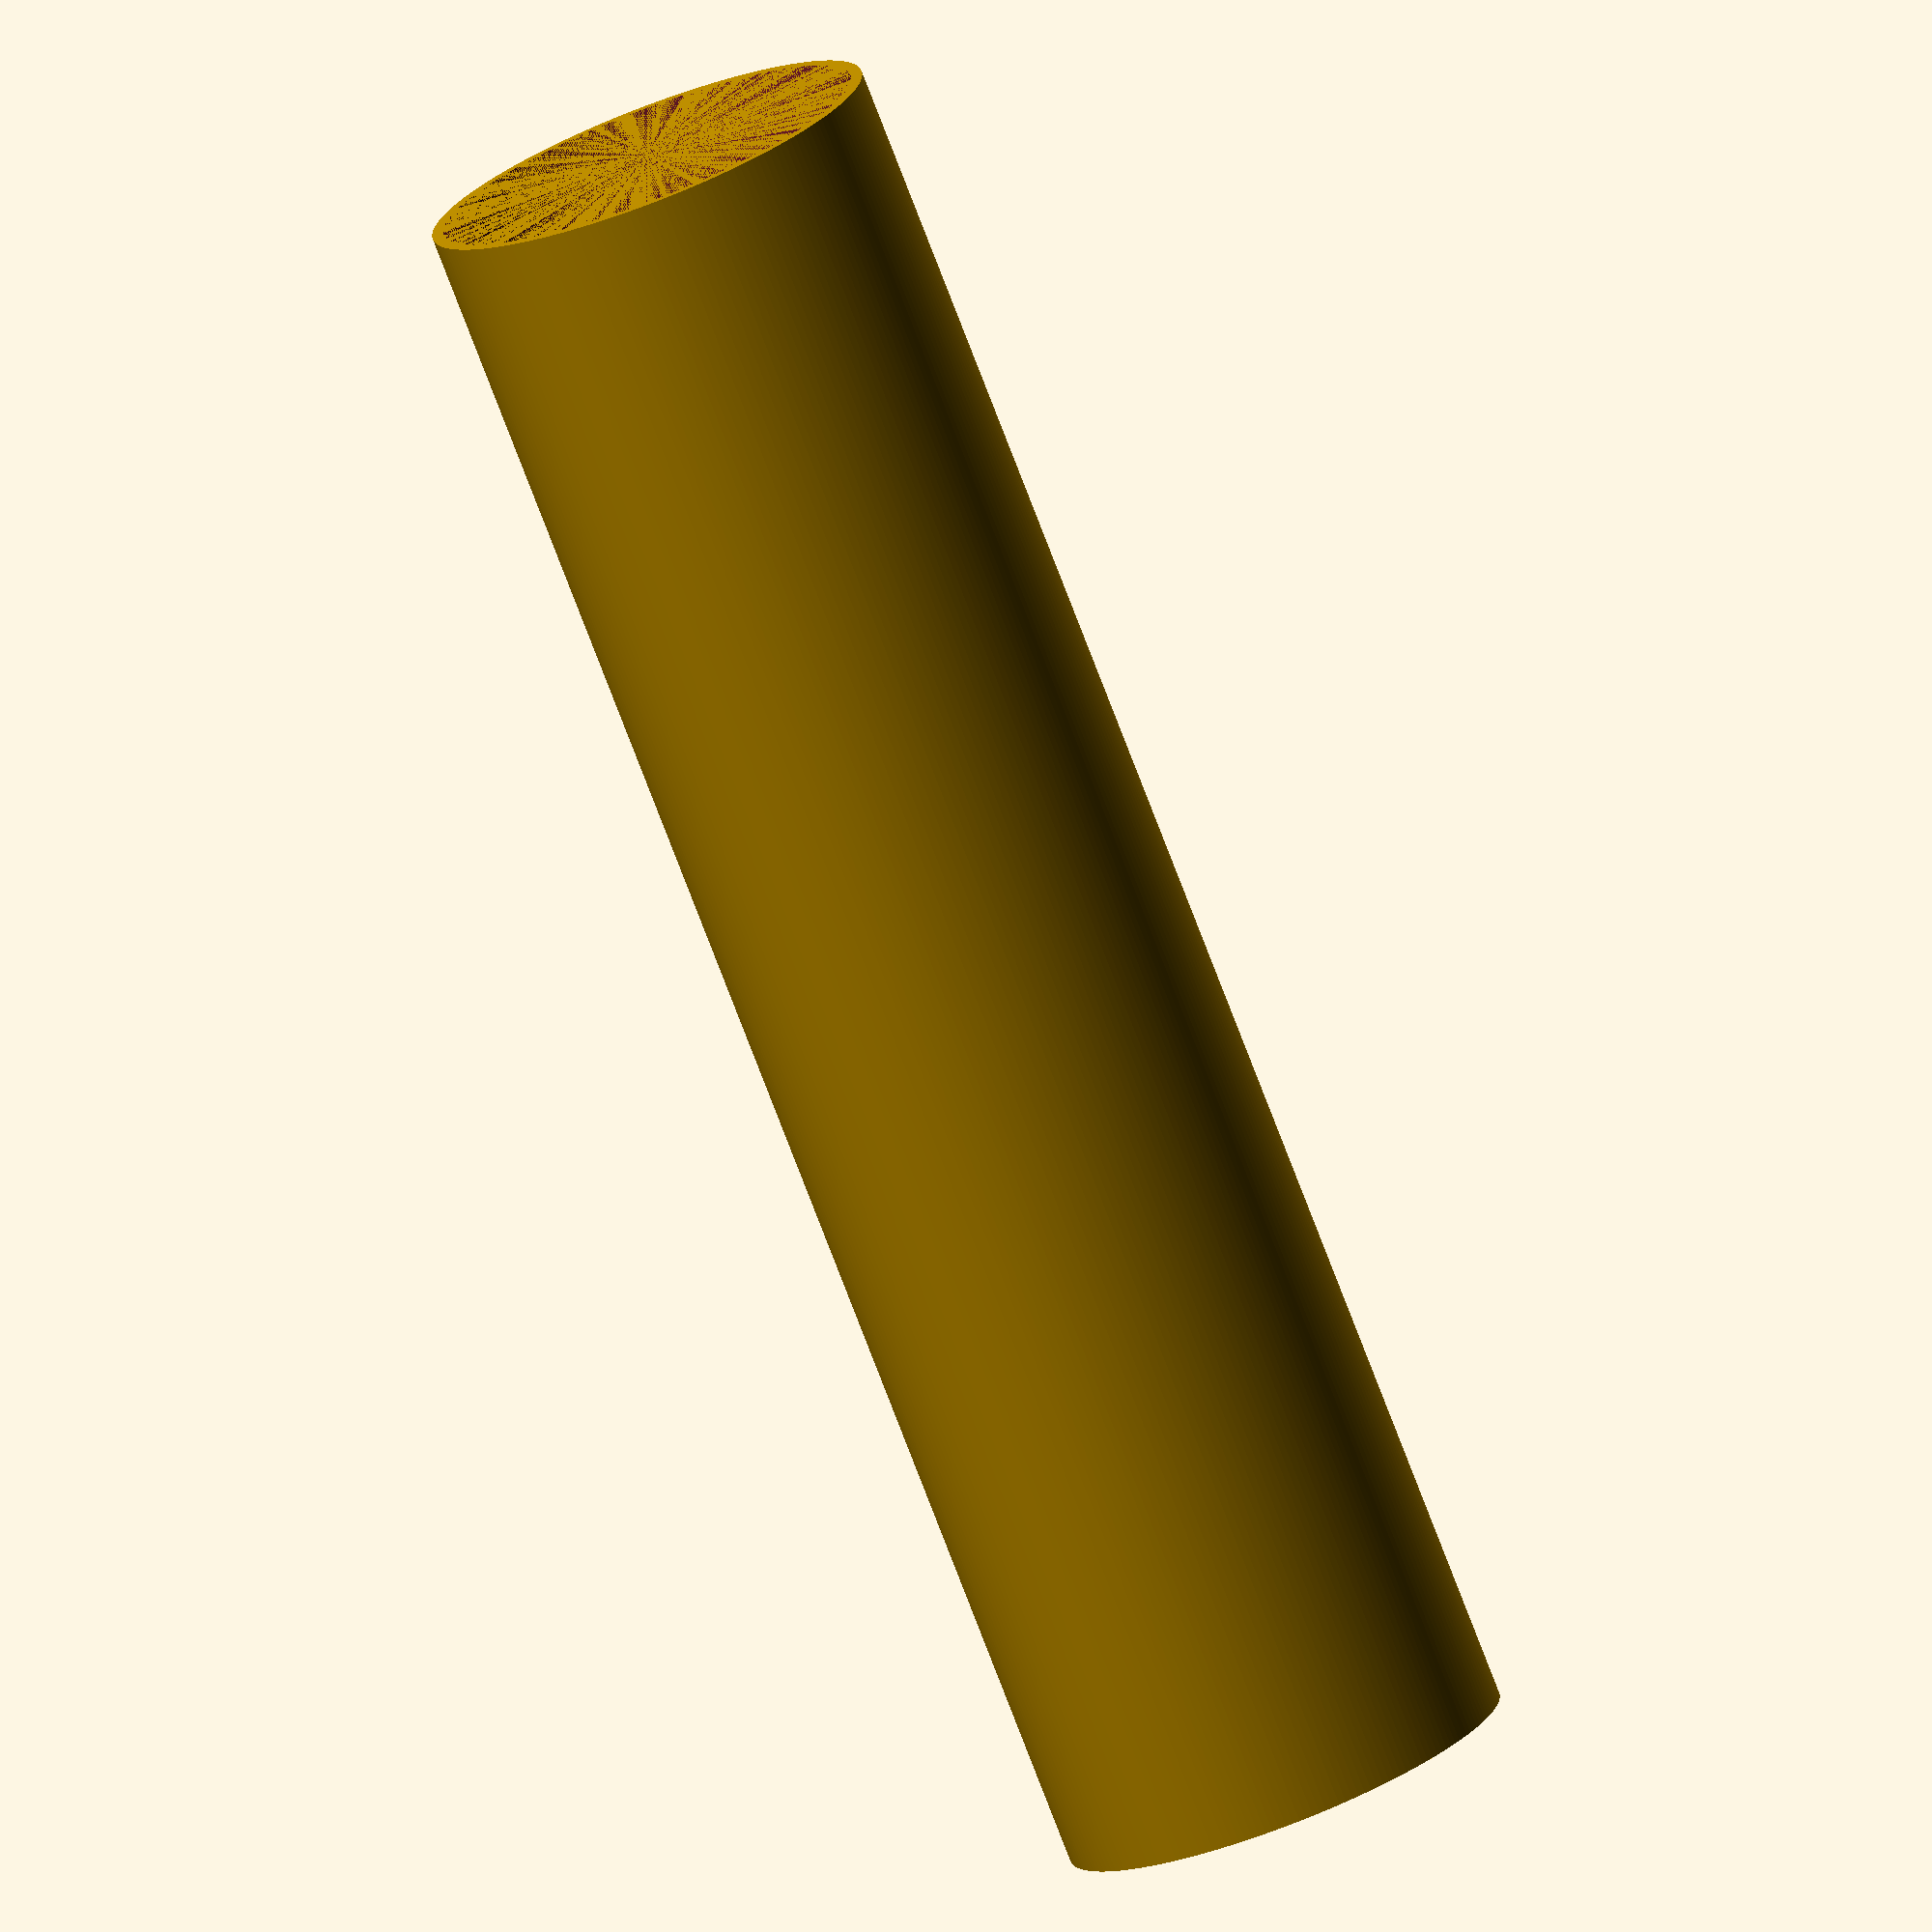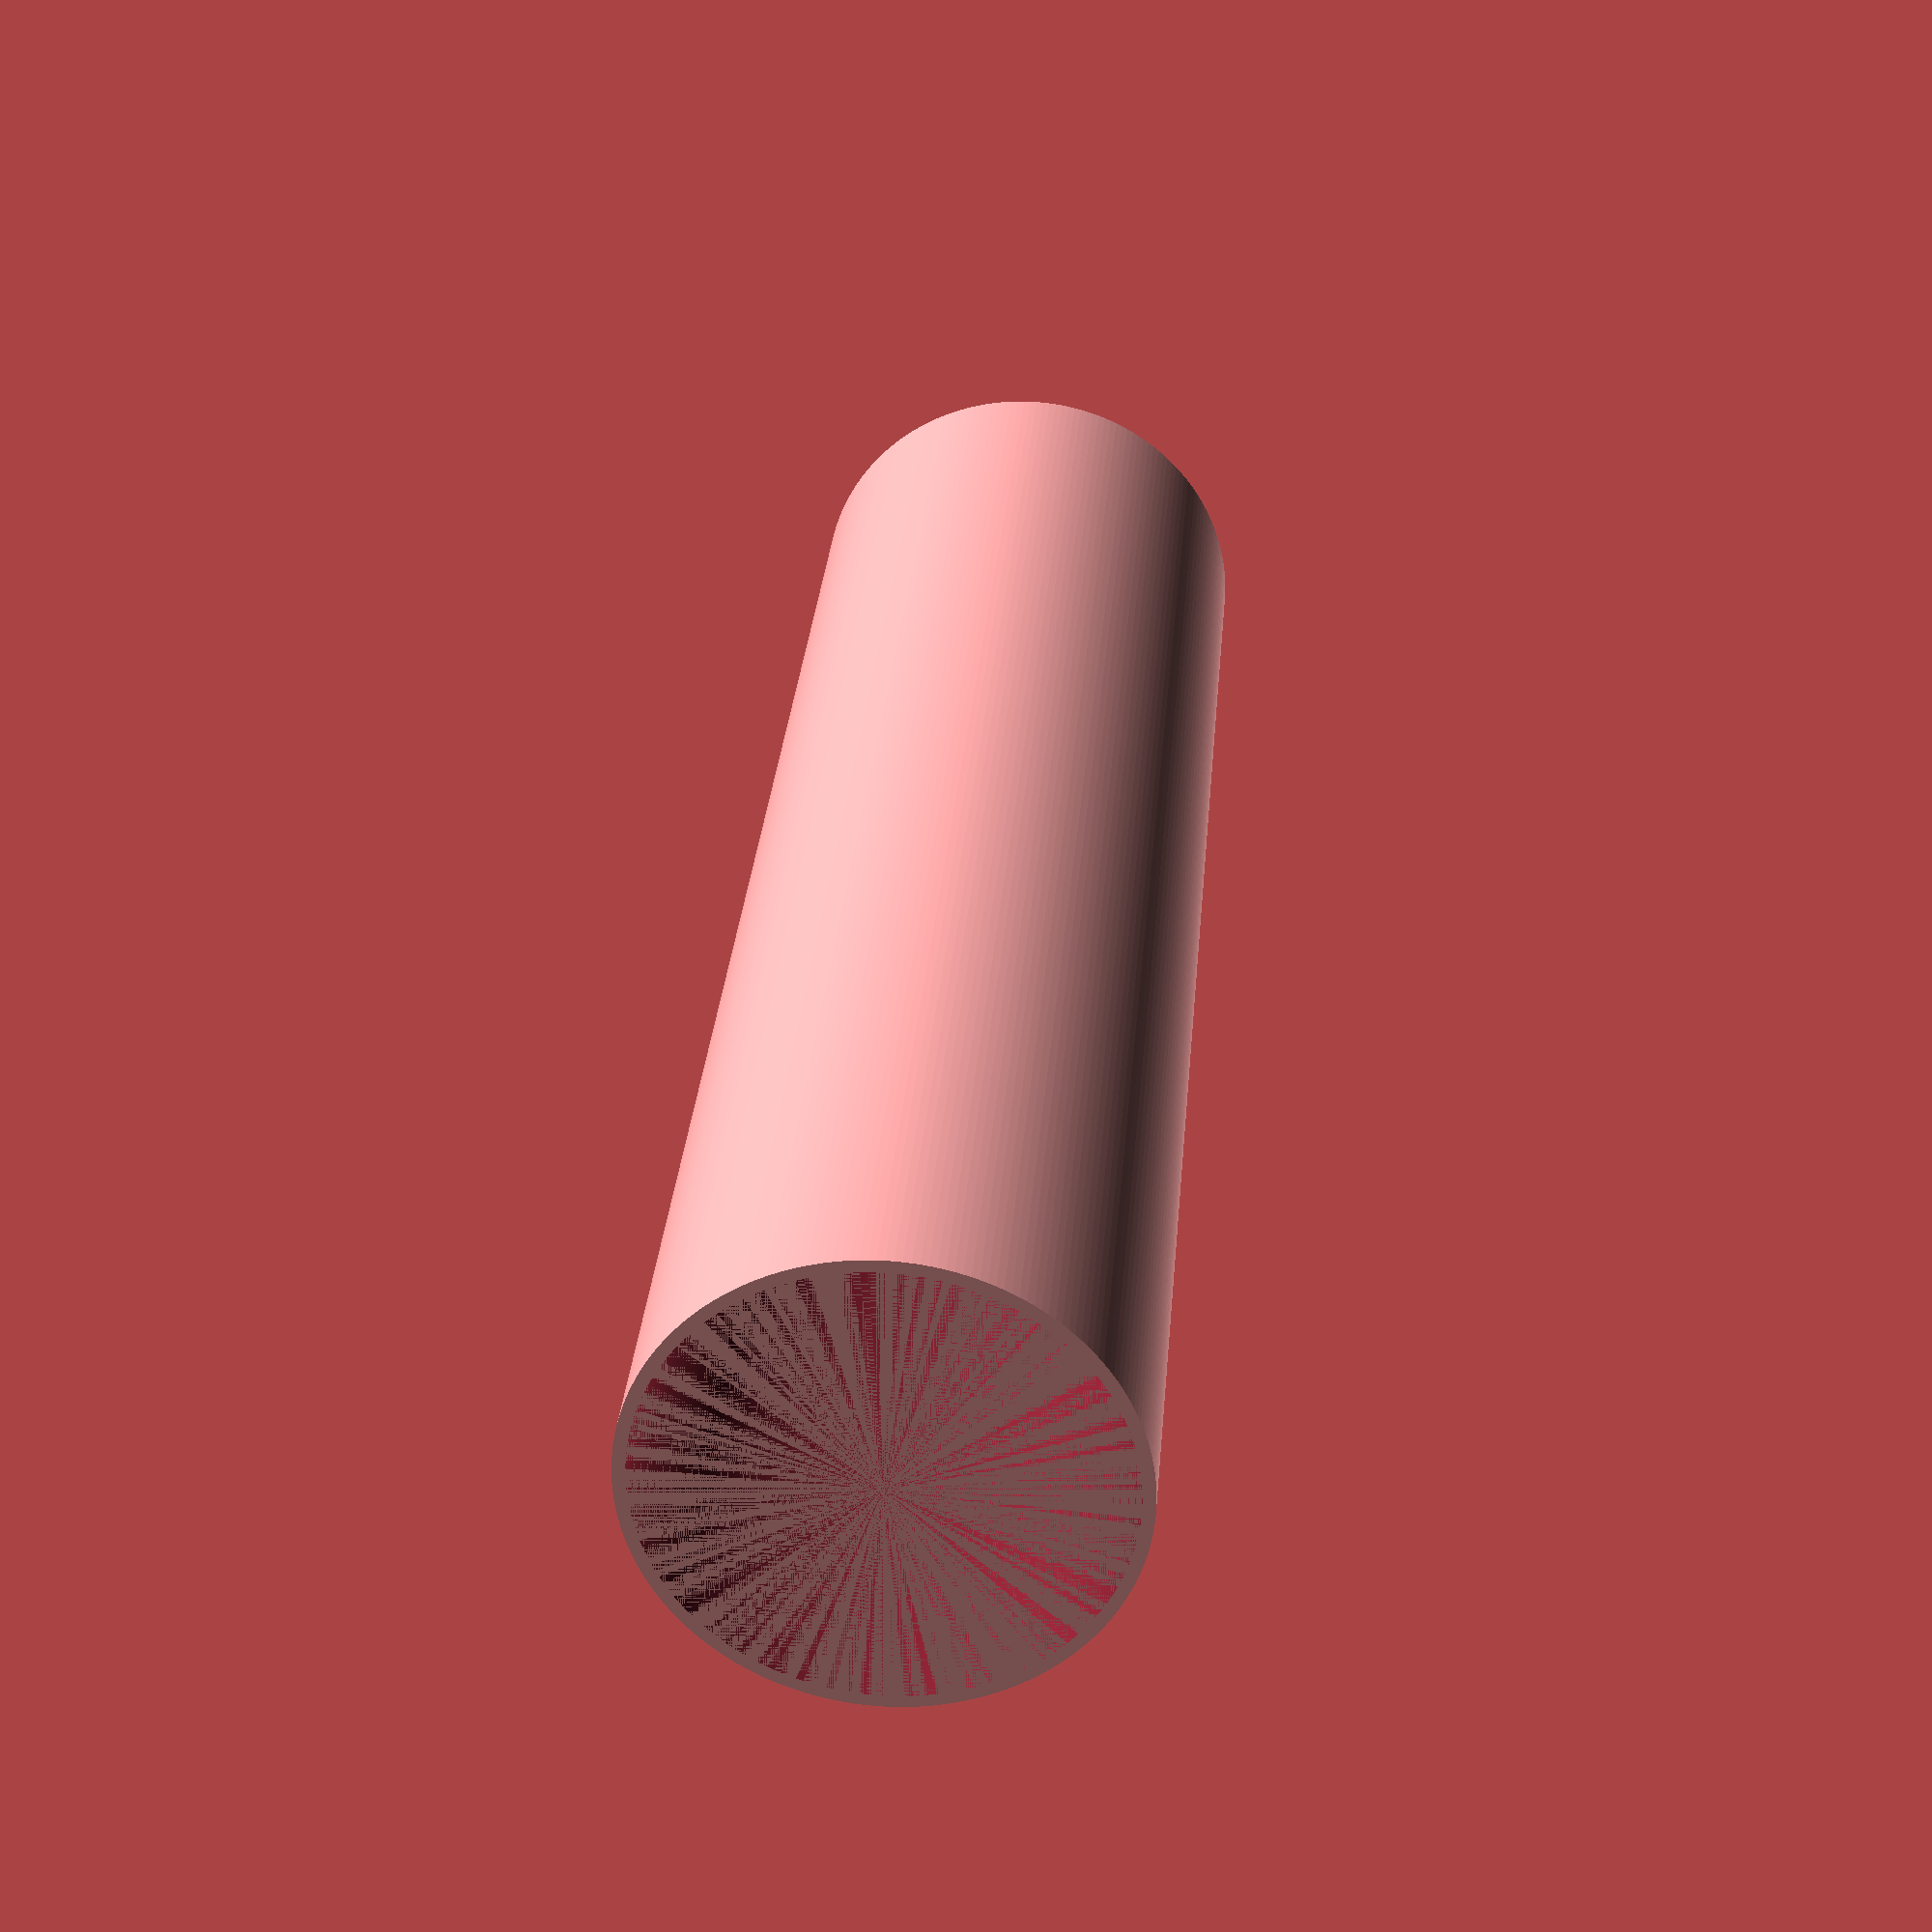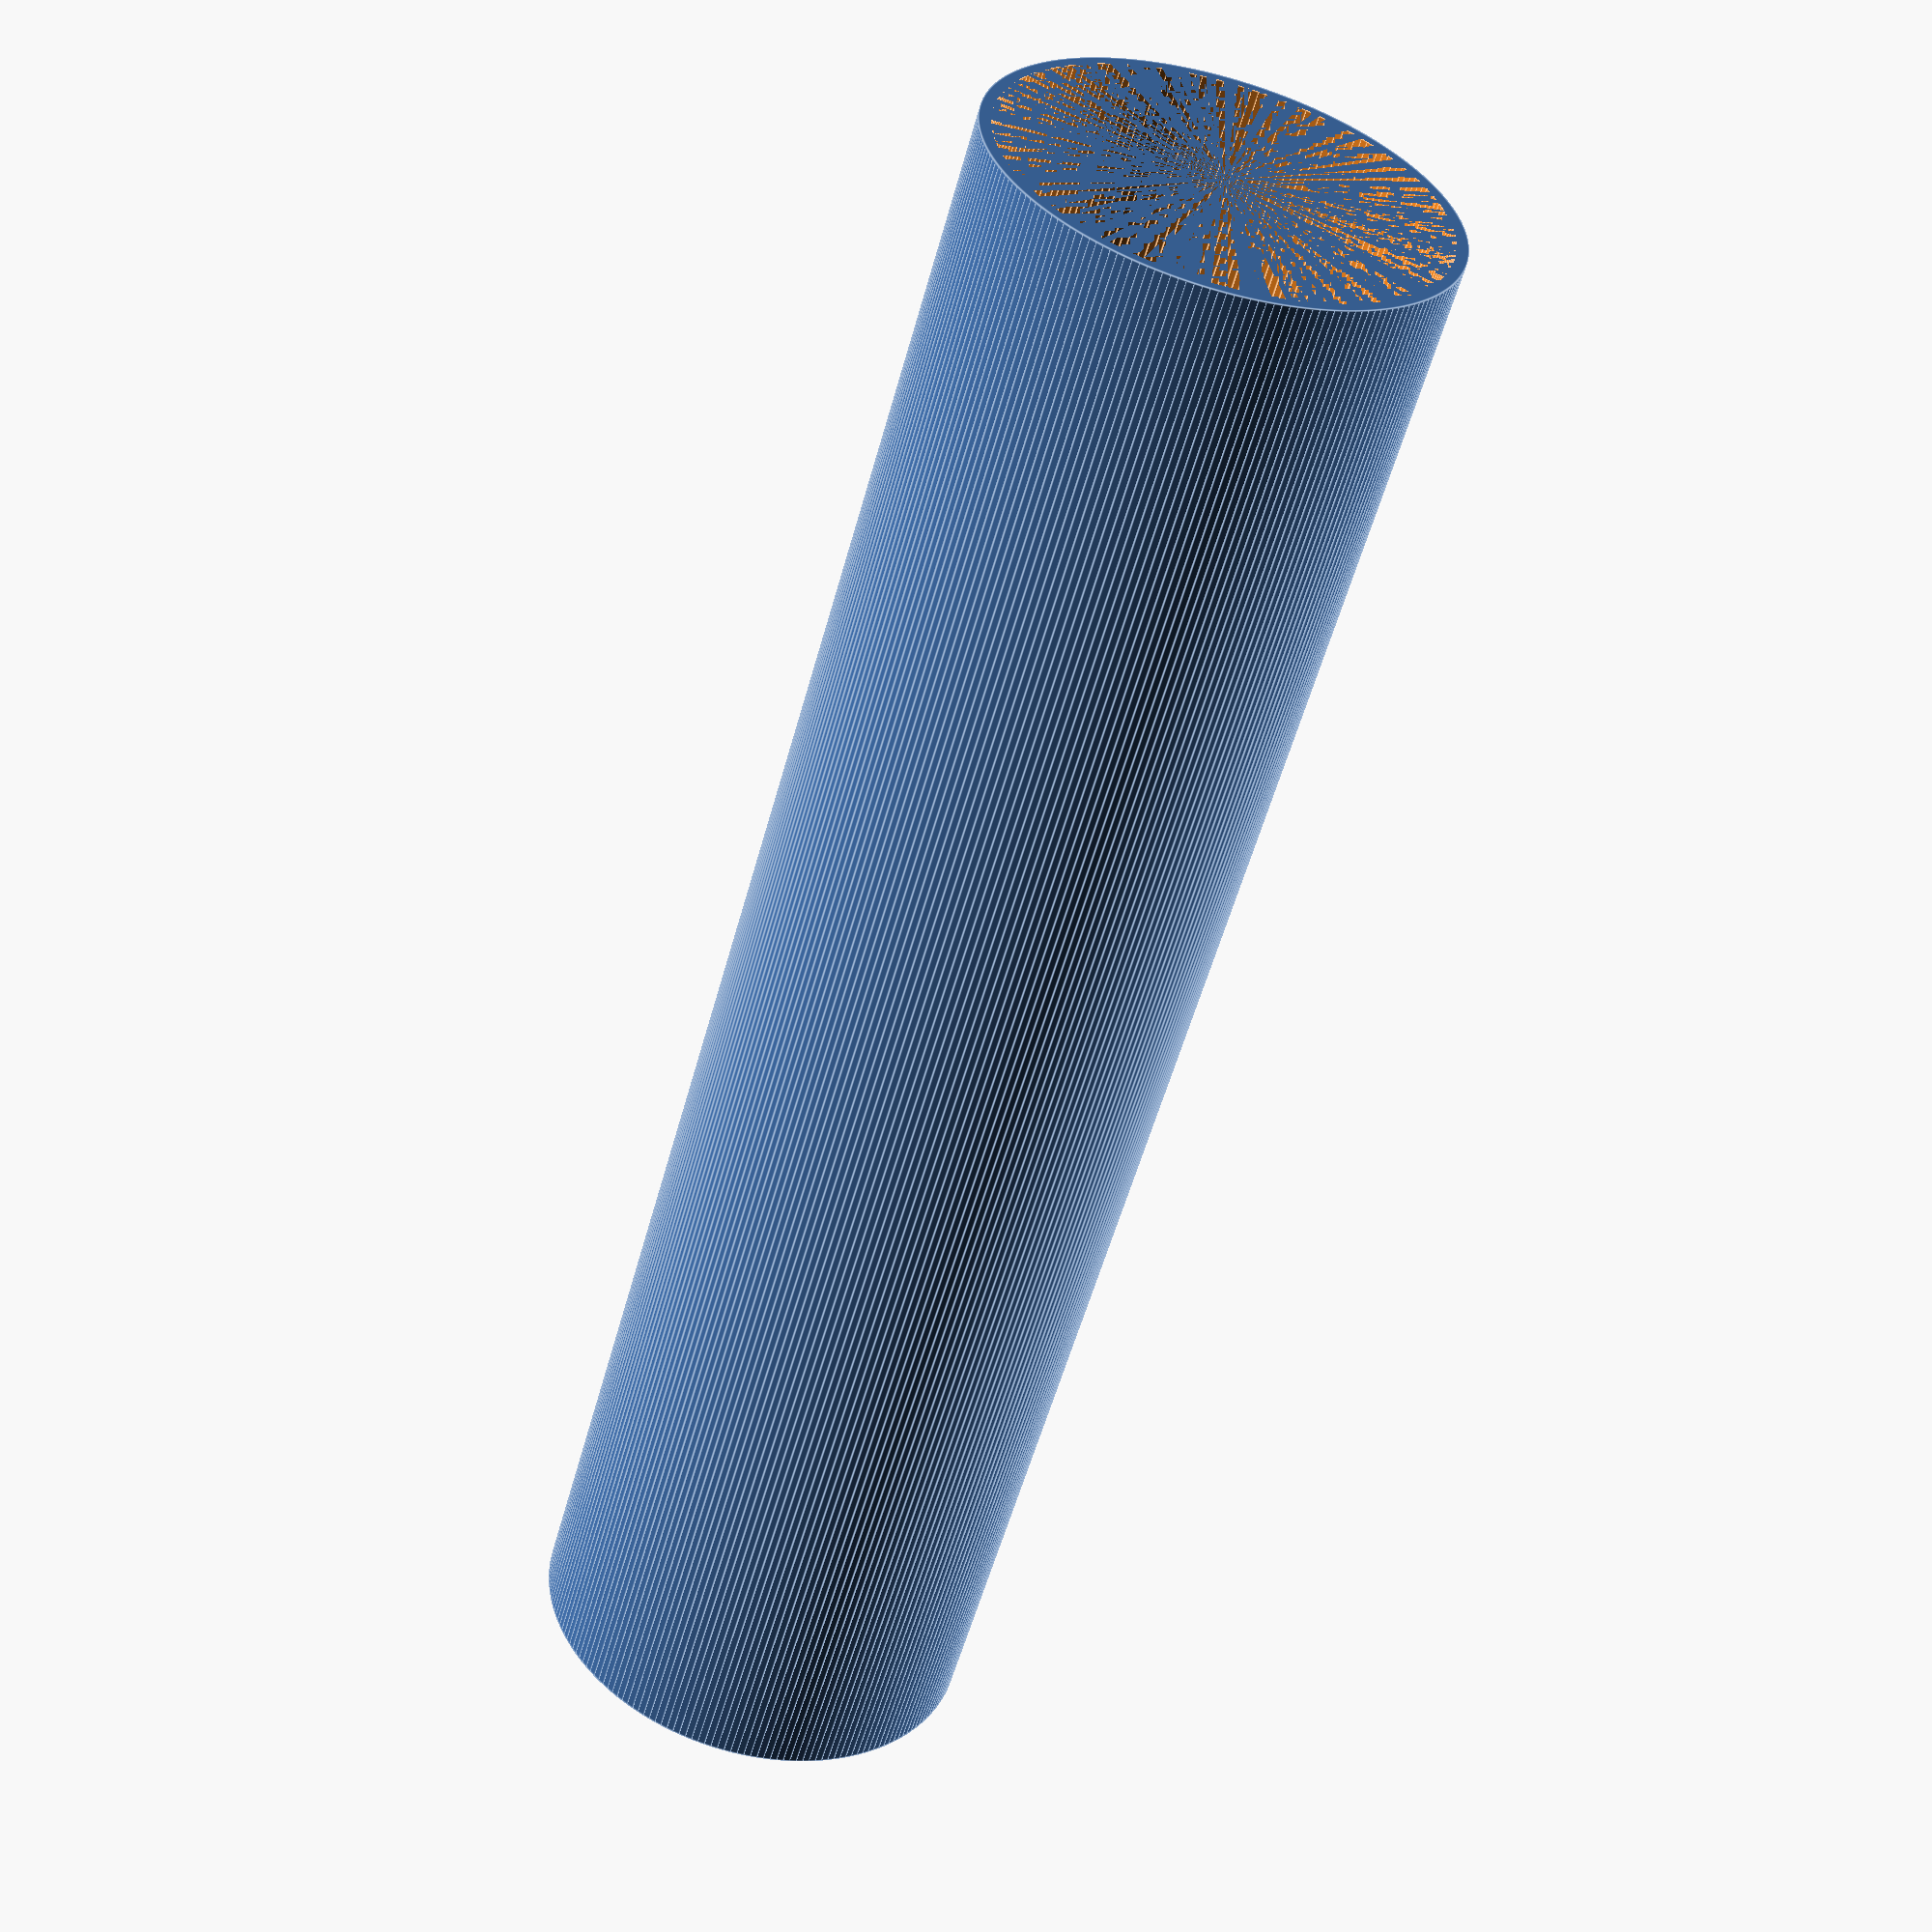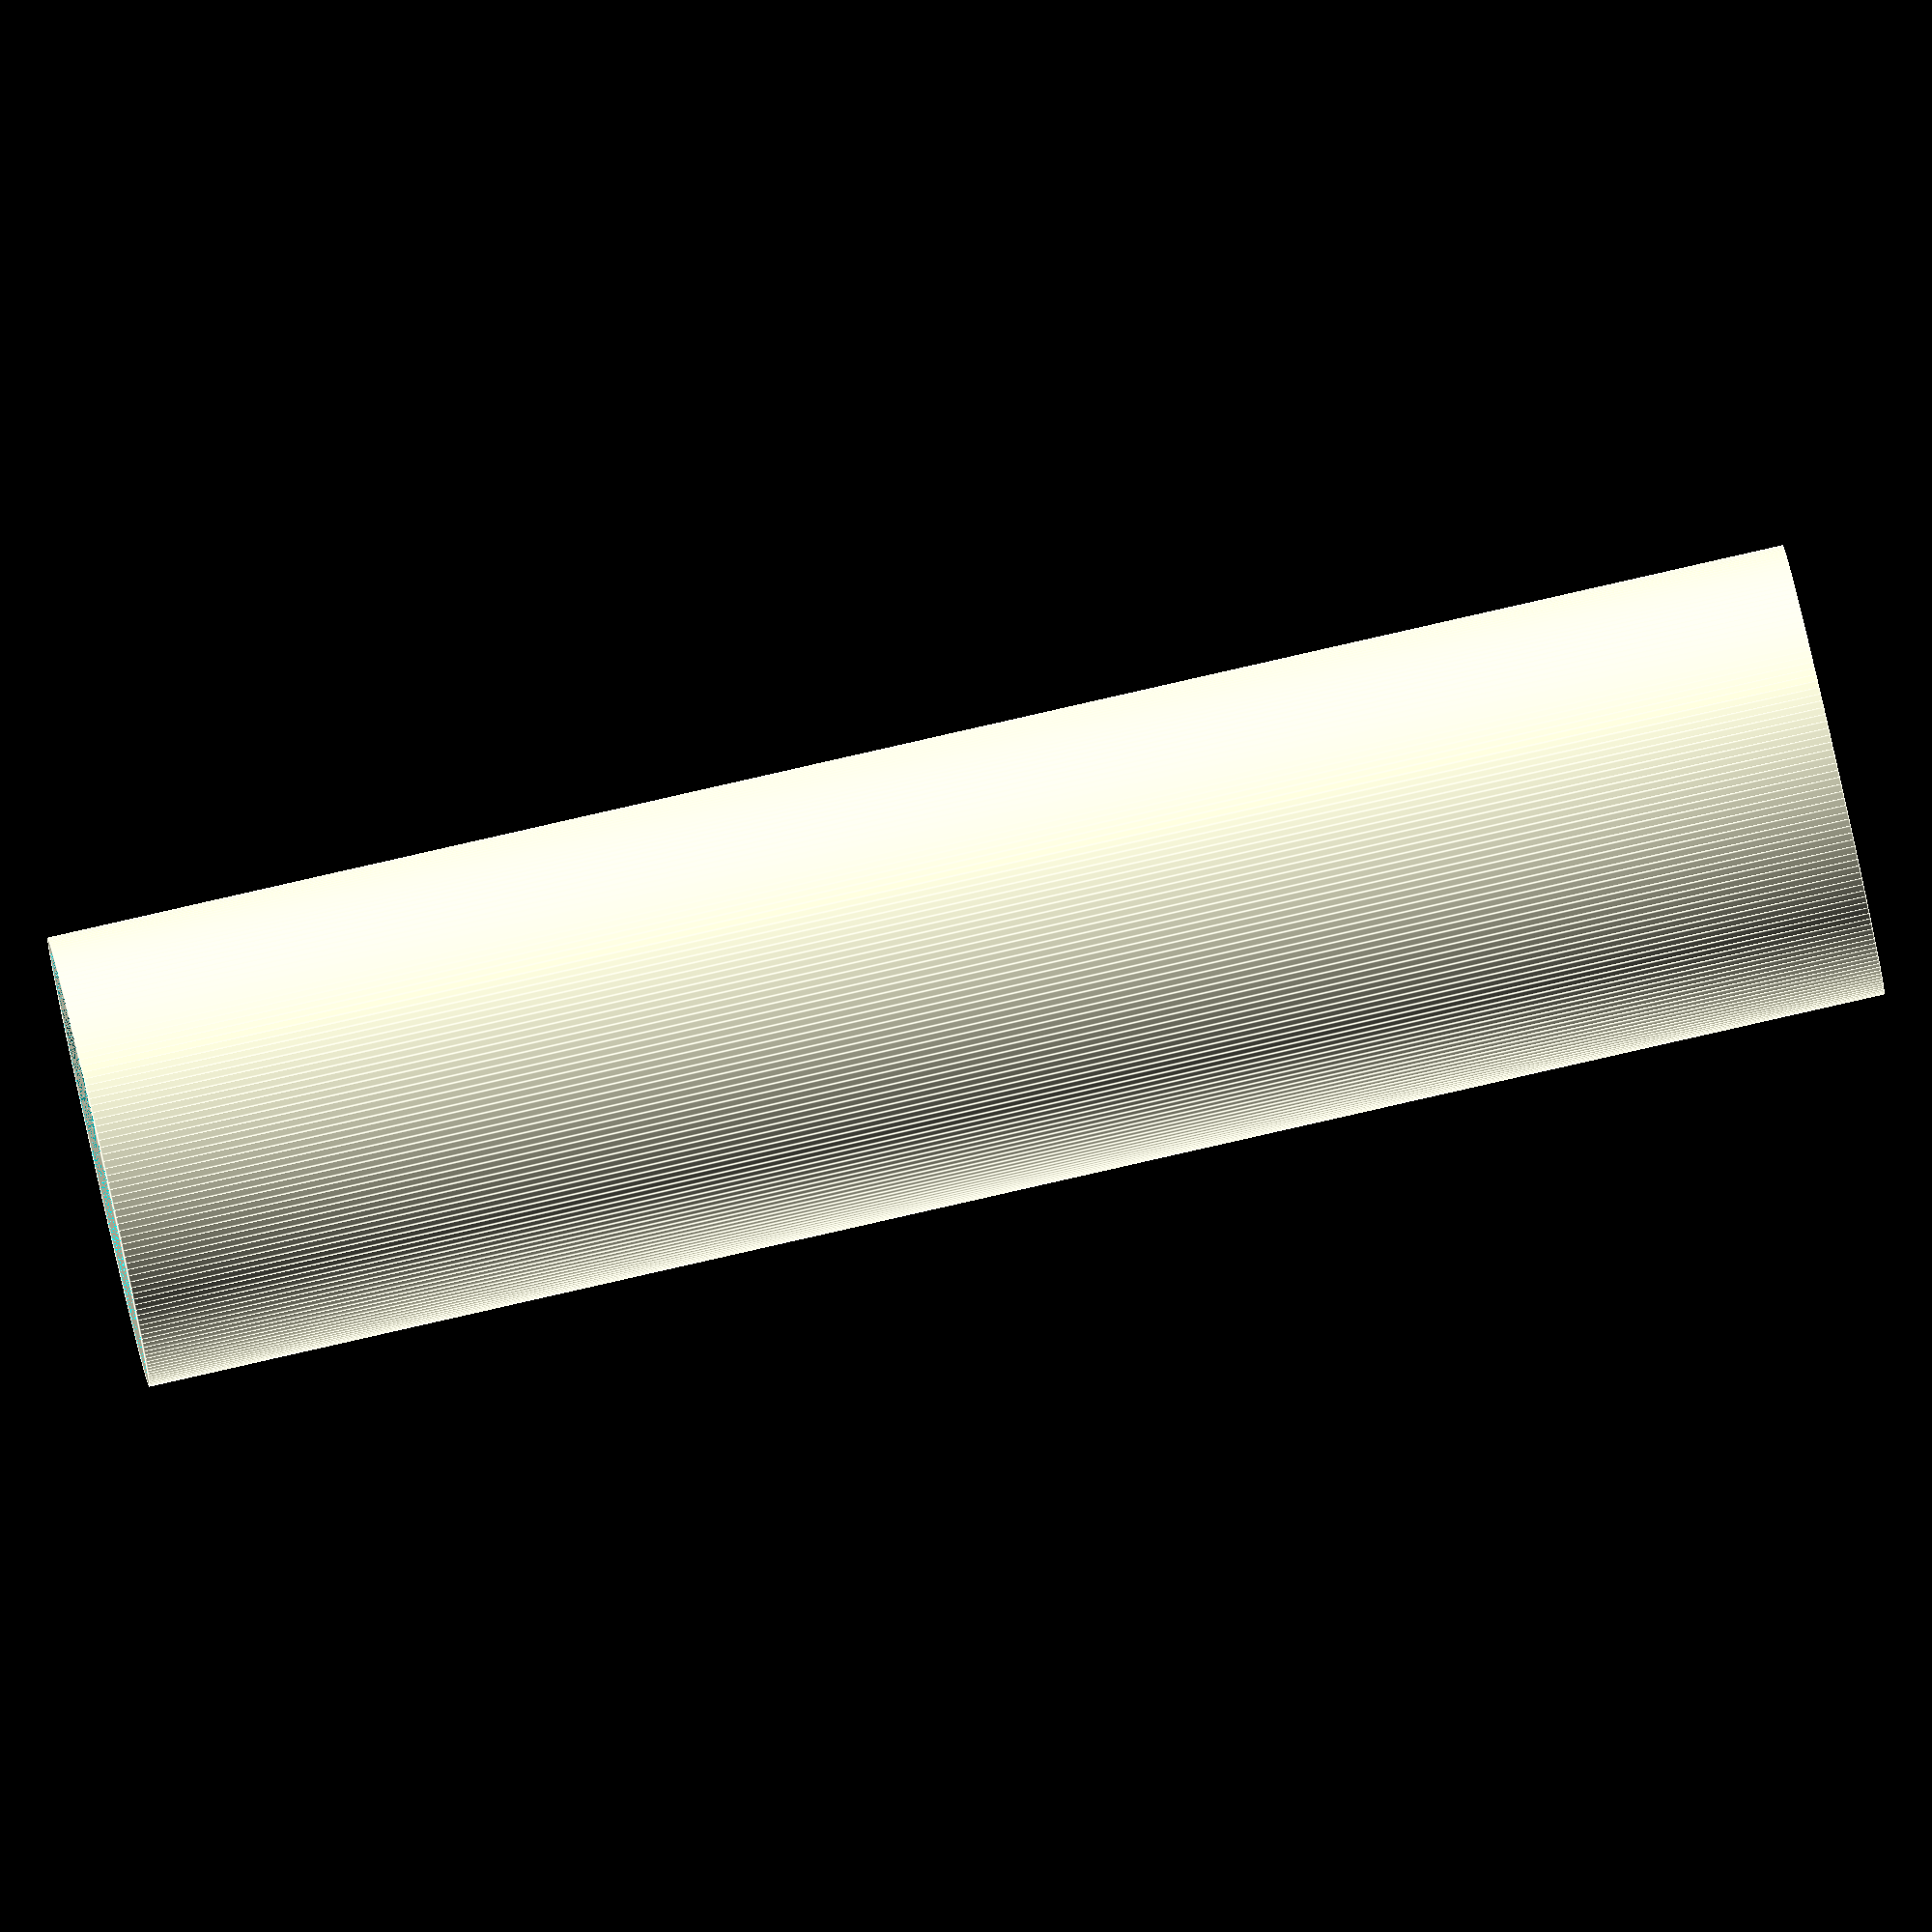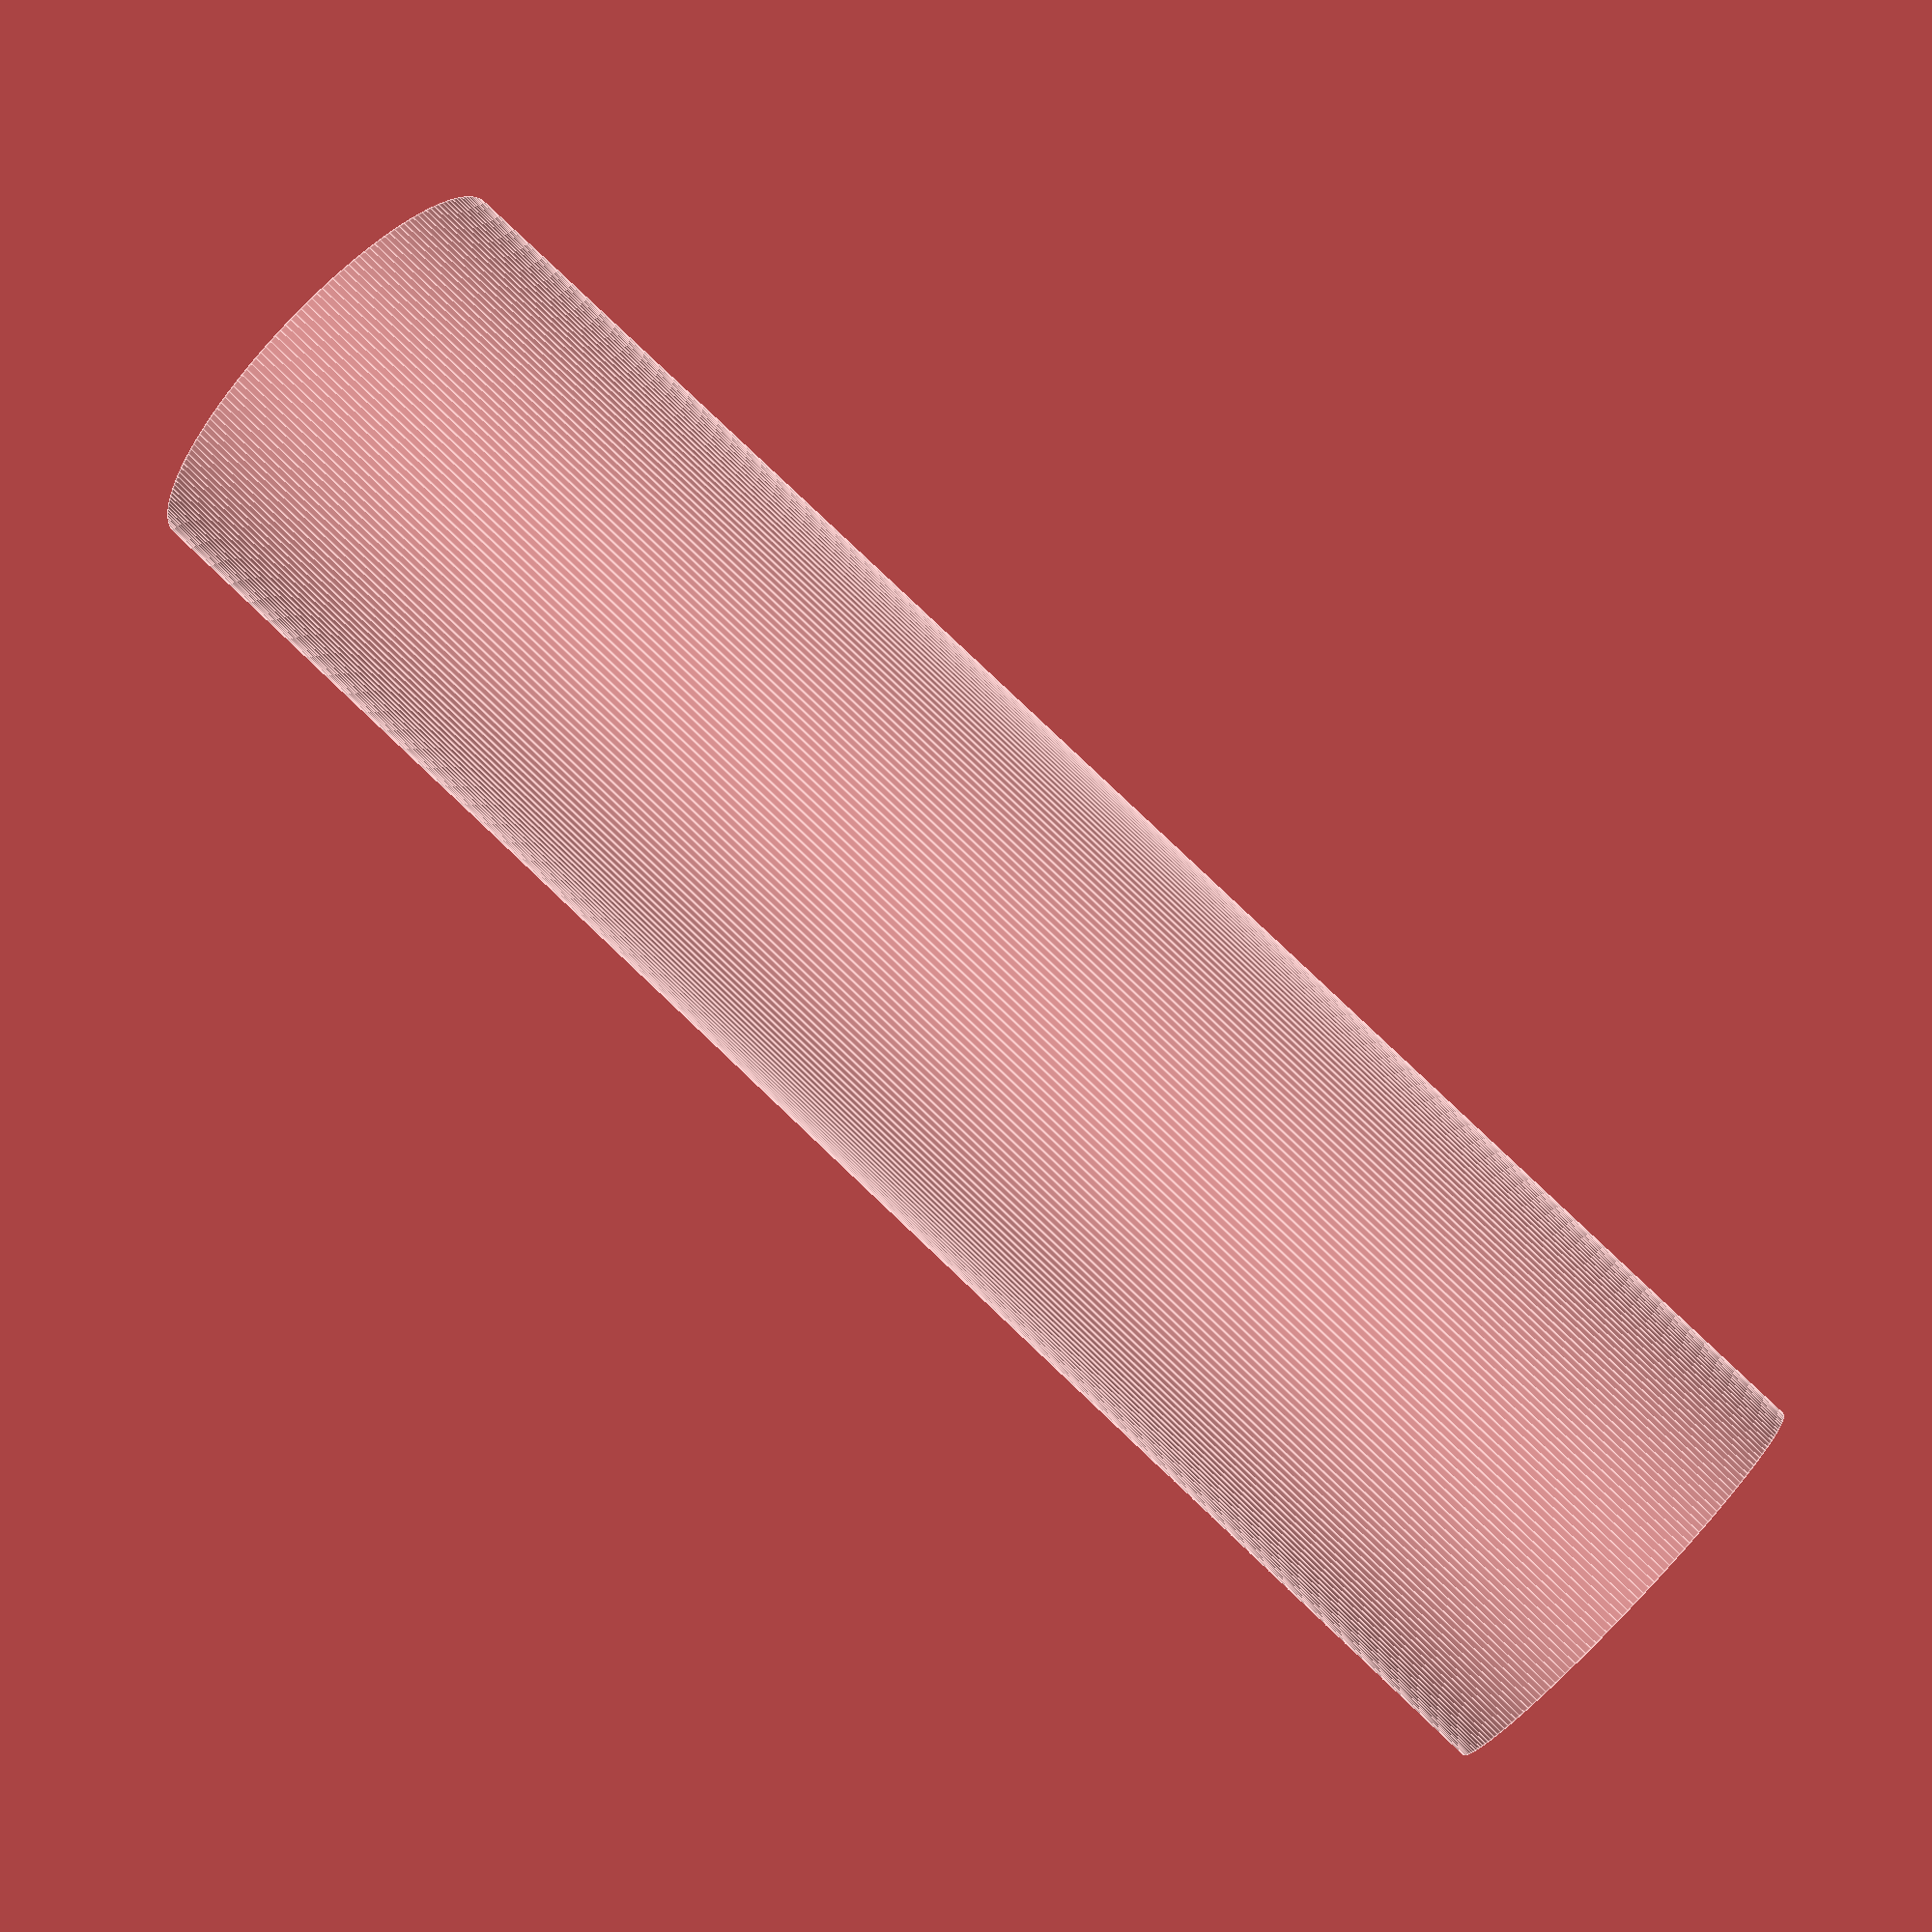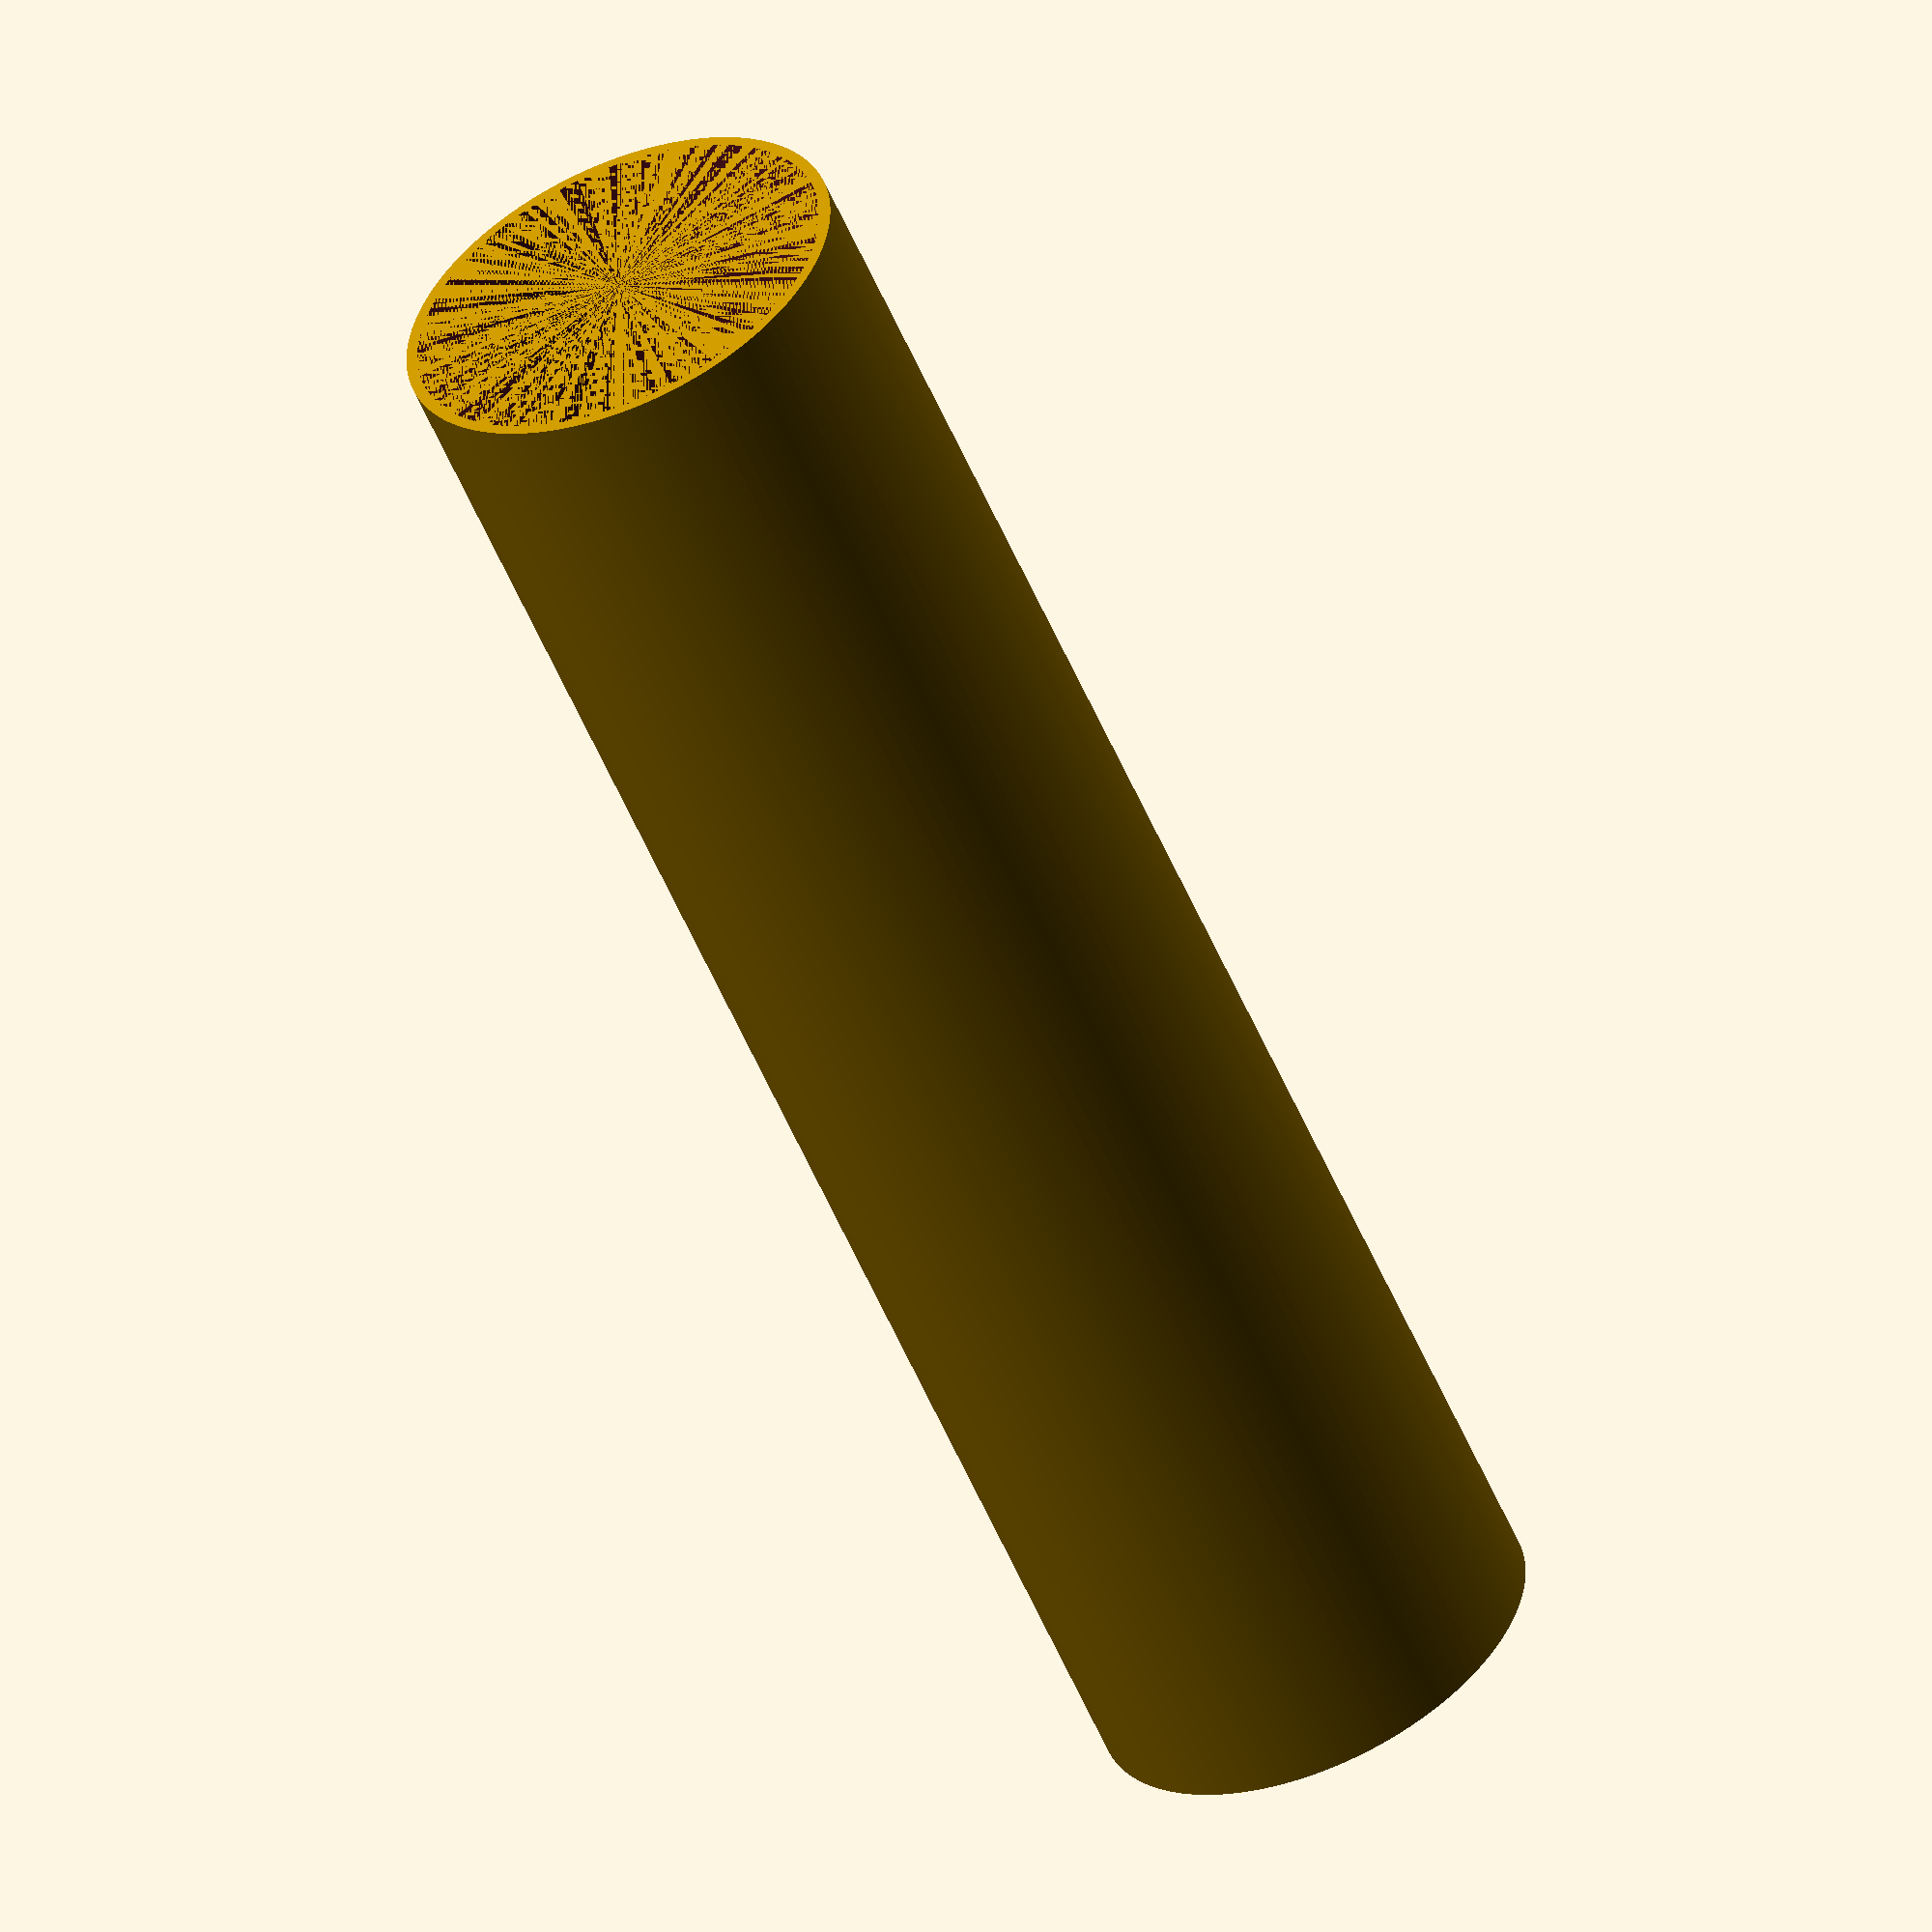
<openscad>
// i got the original code from : https://www.thingiverse.com/thing:1680427/#files 



Thickness = 0.6; // Thickness of the tube walls (your nozzle size)

InnerDiameter = 22.1; // Inner diameter of tube
OuterDiameter = InnerDiameter+(Thickness*2); // Outer diameter of tube
Height = 90; // Height of the lower section


module tube(od, id, h) {
    difference() {
        cylinder(r=od/2, h=h,$fn=200);
        cylinder(r=id/2, h=h,$fn=200);
    }
}

tube(OuterDiameter, InnerDiameter, Height);


</openscad>
<views>
elev=257.5 azim=83.1 roll=339.0 proj=o view=solid
elev=330.2 azim=297.9 roll=4.5 proj=p view=wireframe
elev=235.5 azim=269.4 roll=15.2 proj=p view=edges
elev=95.2 azim=324.1 roll=282.8 proj=o view=edges
elev=97.5 azim=295.2 roll=226.5 proj=p view=edges
elev=236.2 azim=288.8 roll=337.0 proj=o view=solid
</views>
